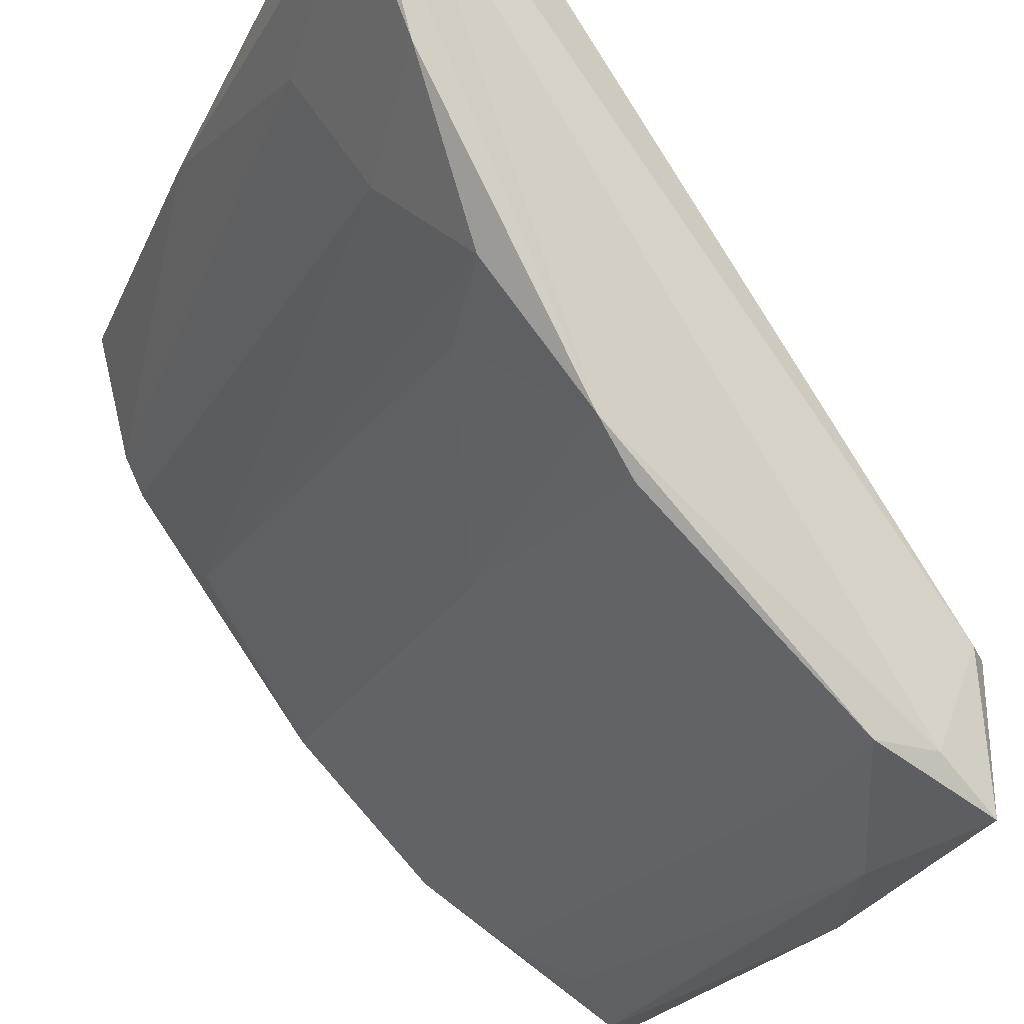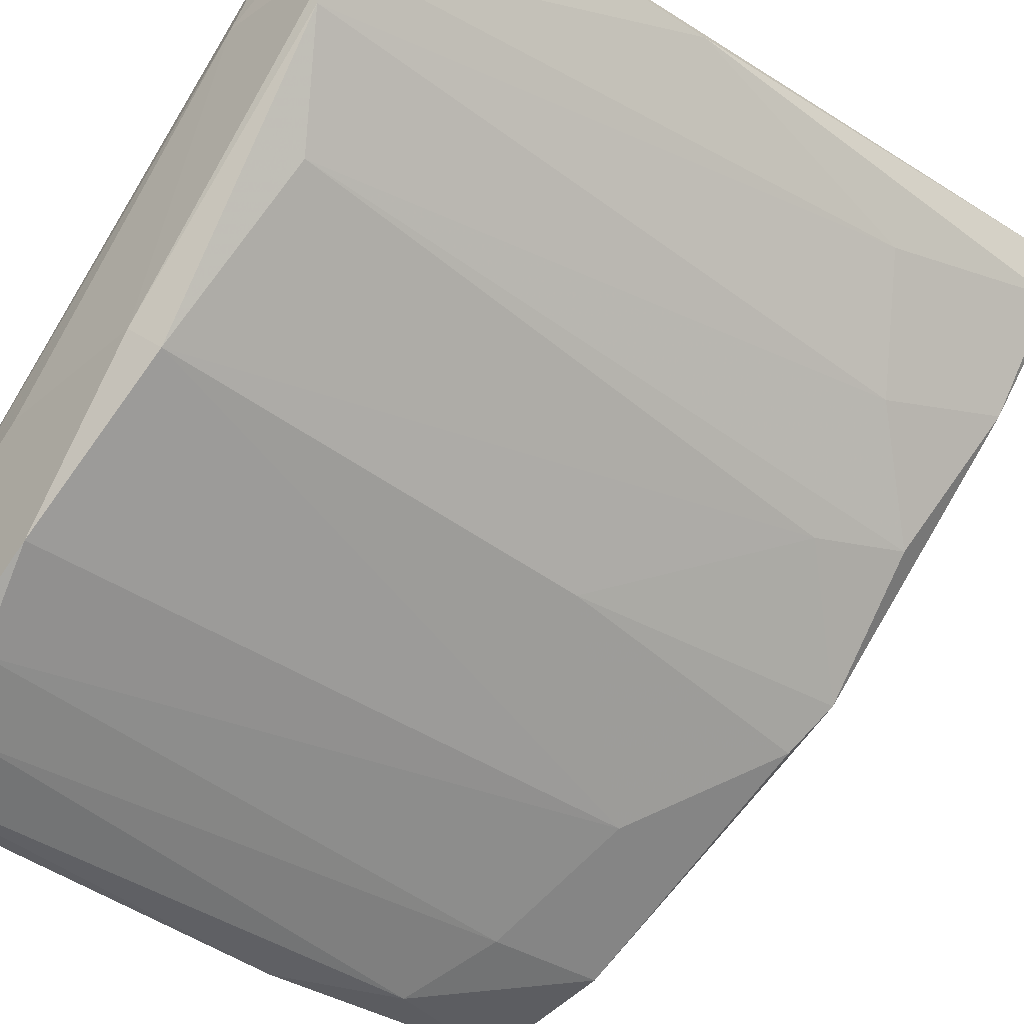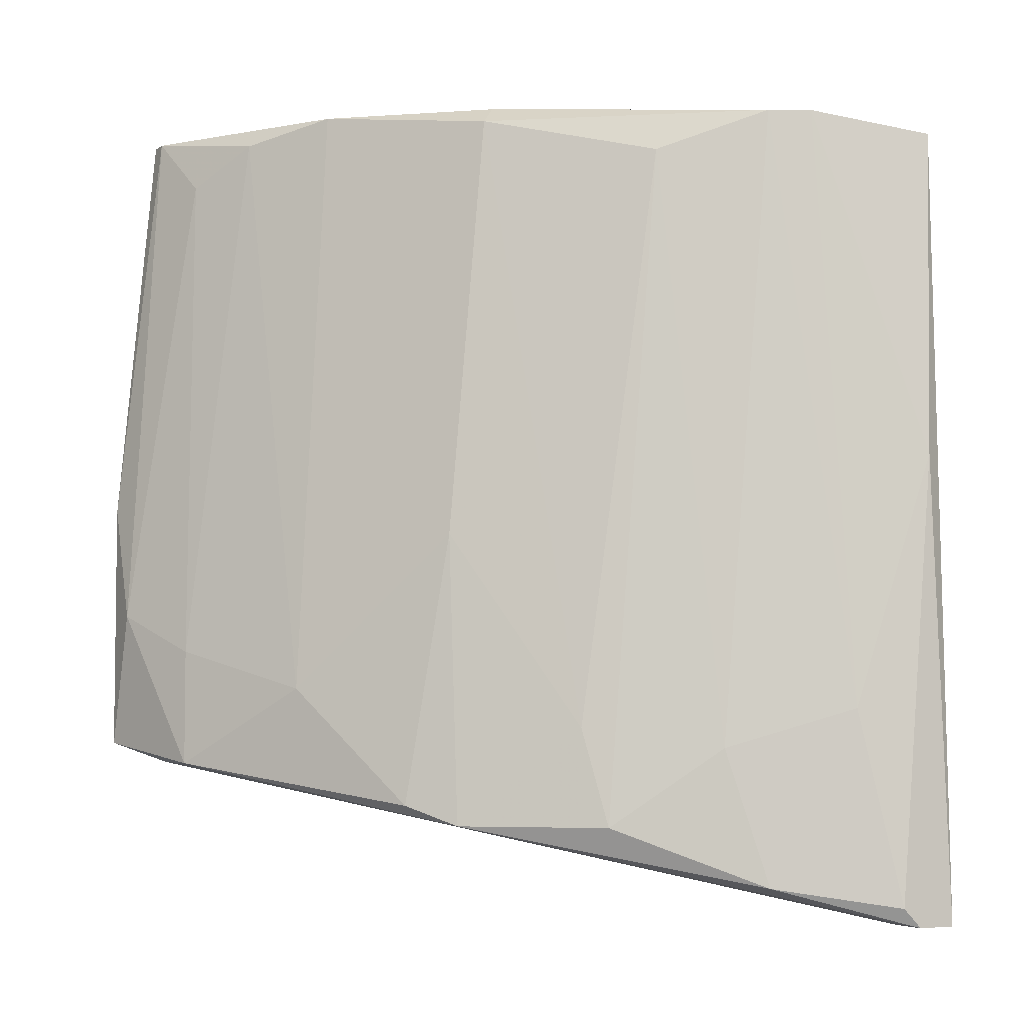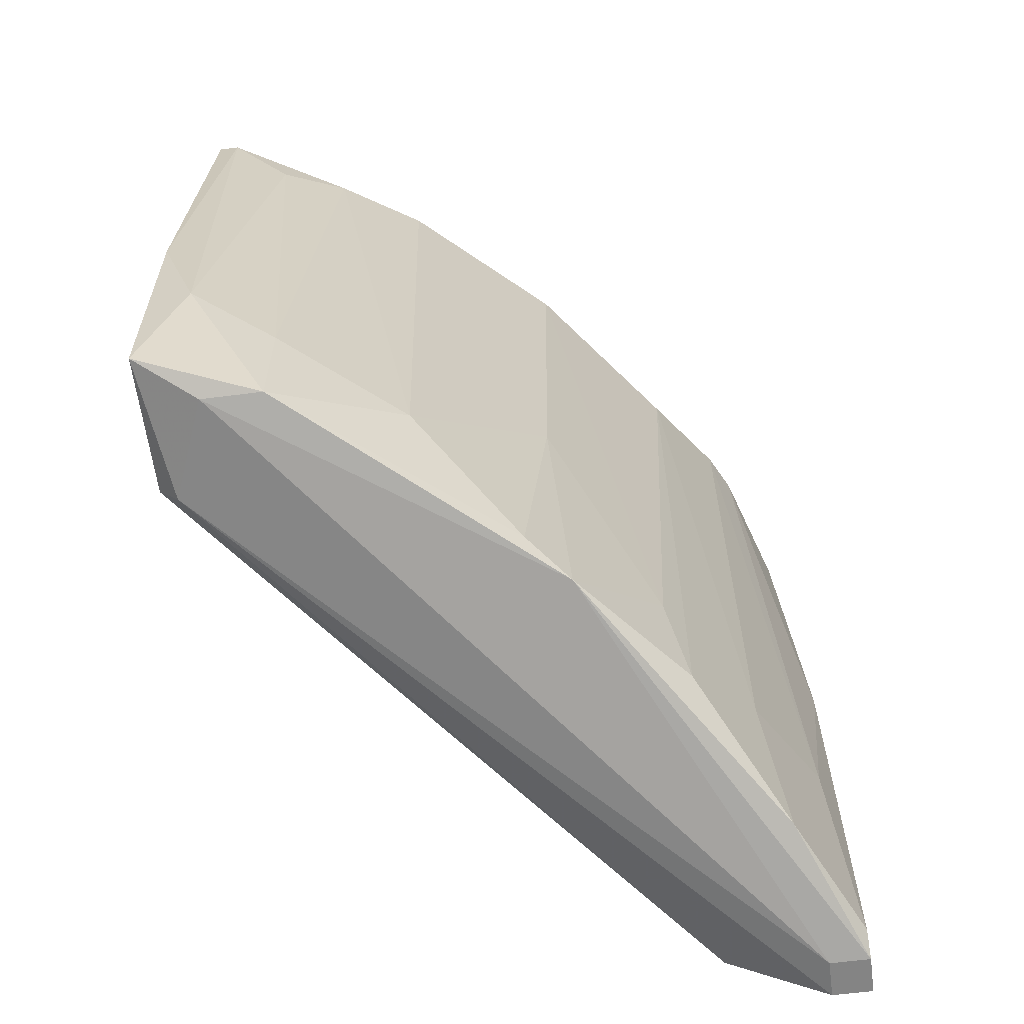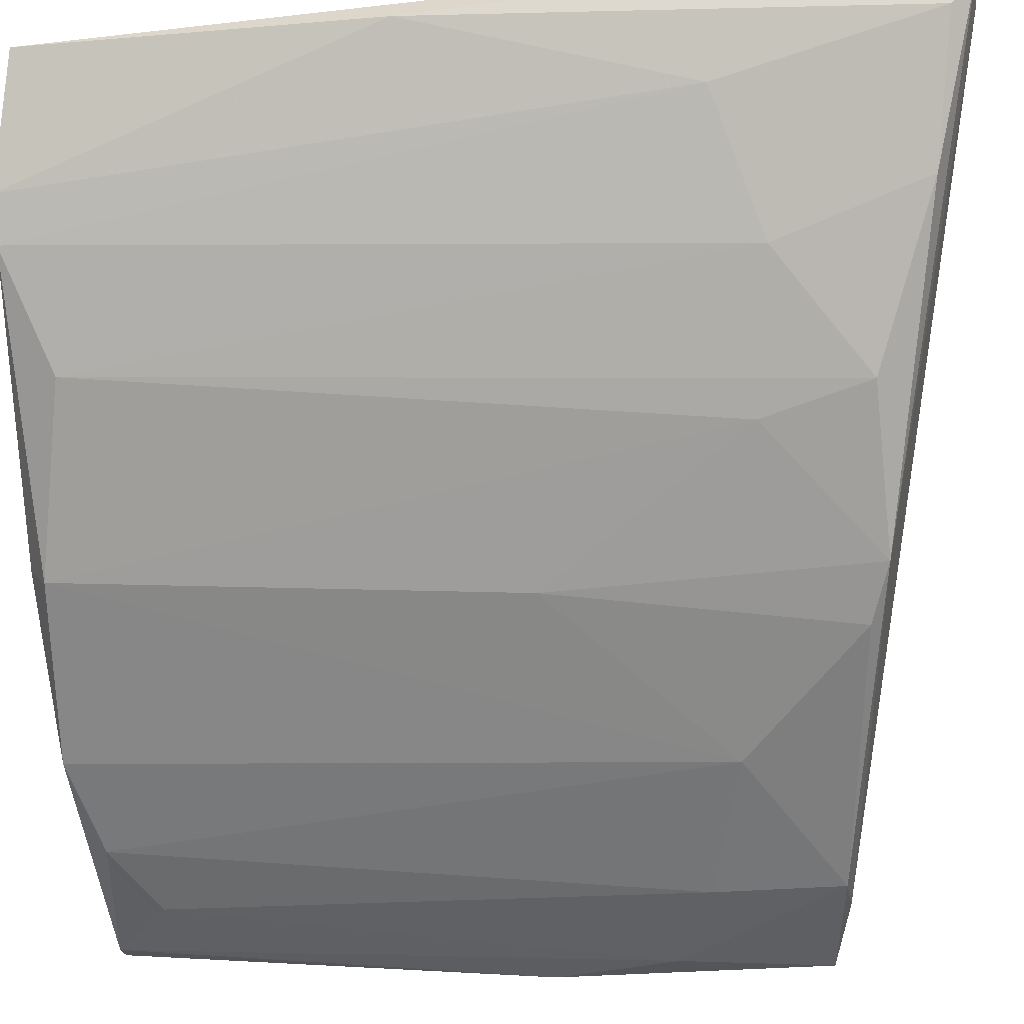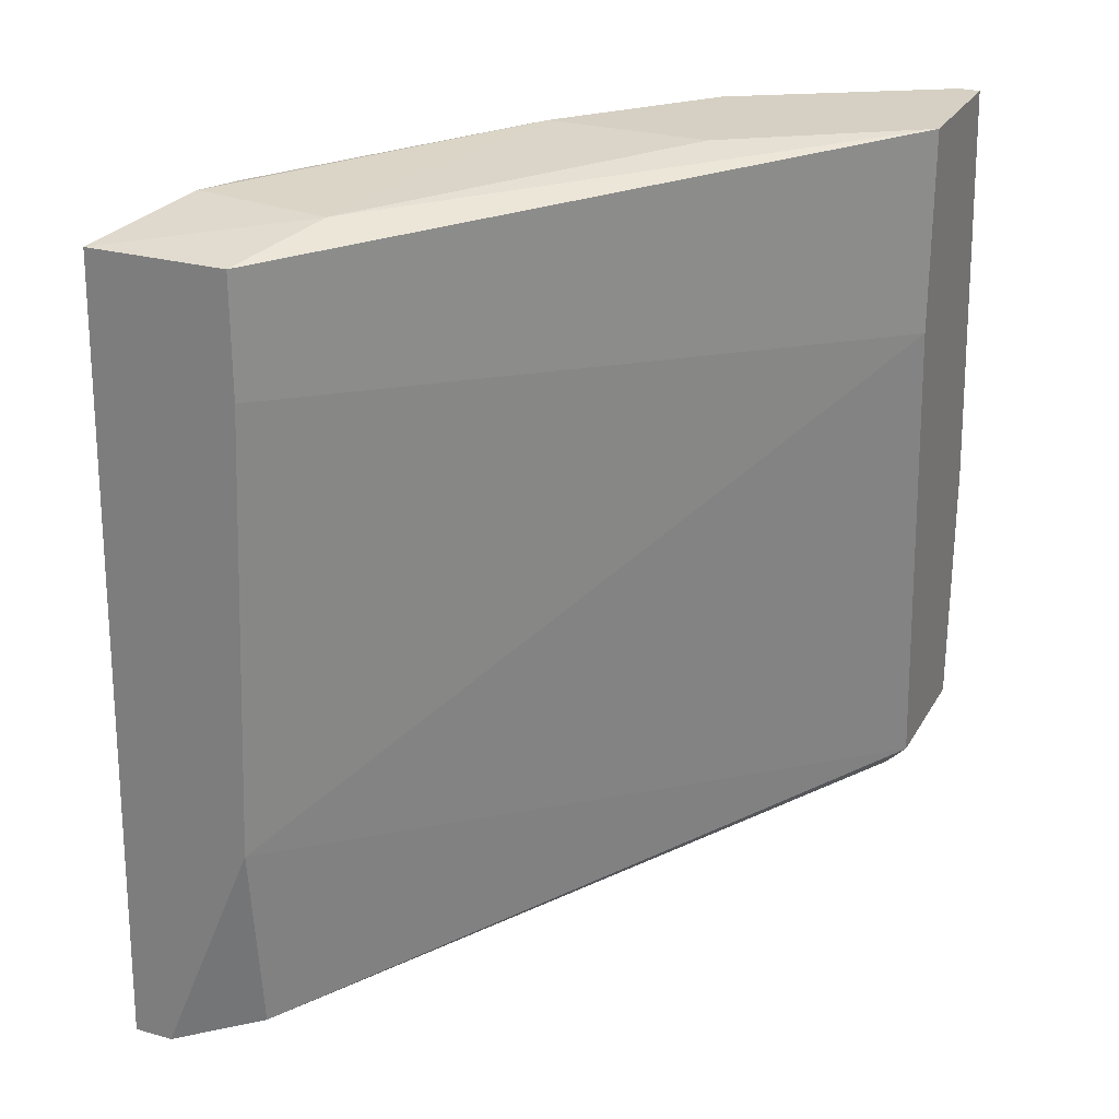
<metadata>
{"format":"obj","ext":"obj","renderer":"f3d","projection":"perspective","resolution":1024,"background":"white","views":[{"elev":-29.3,"azim":-23.1,"up":"+Z"},{"elev":-35.0,"azim":-131.6,"up":"+Z"},{"elev":-4.7,"azim":-117.9,"up":"+Y"},{"elev":-61.4,"azim":-172.5,"up":"+Y"},{"elev":-24.1,"azim":-80.4,"up":"+Z"},{"elev":26.2,"azim":23.9,"up":"+Y"}]}
</metadata>
<code>
v -0.02114 -0.007363 -0.03731
v -0.01886 0.01619 -0.03047
v -0.03026 -0.01496 -0.0168
v -0.03026 -0.01268 -0.0282
v -0.03026 0.01391 -0.02592
v -0.03026 -0.007363 -0.01604
v -0.02798 0.01543 -0.01984
v -0.0257 0.01543 -0.03123
v -0.0257 -0.001282 -0.03275
v -0.02494 0.01619 -0.03047
v -0.02494 -0.01192 -0.03427
v -0.01507 0.01391 -0.03959
v -0.03254 0.01543 -0.02212
v -0.03254 -0.009641 -0.0244
v -0.01278 -0.0104 -0.03655
v -0.01278 0.01619 -0.04035
v -0.01202 0.000231 -0.04187
v -0.01202 0.008593 -0.03503
v -0.01202 0.01619 -0.03503
v -0.01202 0.01619 -0.04035
v -0.01202 -0.009641 -0.03655
v -0.01202 -0.009641 -0.04187
v -0.03558 -0.01649 -0.01756
v -0.03558 -0.01649 -0.01604
v -0.03558 -0.01572 -0.01832
v -0.03558 0.001751 -0.0168
v -0.0295 0.01011 -0.01604
v -0.0295 -0.008883 -0.02896
v -0.0295 0.01467 -0.01604
v -0.01734 0.01543 -0.03807
v -0.0143 -0.0104 -0.04035
v -0.02038 0.01619 -0.03579
v -0.03482 -0.008121 -0.01984
v -0.03482 0.01467 -0.01604
v -0.02646 -0.01268 -0.03275
v -0.03406 -0.01649 -0.01756
v -0.03406 -0.01649 -0.01604
v -0.01658 -0.0104 -0.04035
v -0.01658 -0.00584 -0.04035
v -0.0333 0.01543 -0.0206
v -0.0333 -0.01496 -0.02288
v -0.01354 -0.004321 -0.04187
f 10 7 2
f 19 21 22
f 3 21 6
f 29 34 6
f 19 16 32
f 3 6 37
f 6 34 37
f 19 29 18
f 21 19 18
f 6 21 18
f 13 8 5
f 19 22 17
f 8 32 1
f 11 1 38
f 1 39 38
f 21 3 15
f 22 21 15
f 3 37 15
f 29 19 7
f 34 29 7
f 23 37 24
f 37 34 24
f 34 26 24
f 26 23 24
f 32 16 30
f 39 1 30
f 1 32 30
f 33 13 14
f 13 5 14
f 5 4 14
f 11 38 35
f 16 17 42
f 17 22 42
f 22 38 42
f 38 39 42
f 8 13 10
f 19 32 10
f 32 8 10
f 38 22 31
f 22 15 31
f 35 38 31
f 29 6 27
f 18 29 27
f 6 18 27
f 16 19 20
f 19 17 20
f 17 16 20
f 14 4 41
f 33 14 41
f 35 23 41
f 4 35 41
f 13 33 40
f 26 34 40
f 33 26 40
f 34 7 40
f 10 13 40
f 7 10 40
f 5 8 28
f 4 5 28
f 35 4 28
f 37 23 36
f 15 37 36
f 23 35 36
f 31 15 36
f 35 31 36
f 30 16 12
f 39 30 12
f 16 42 12
f 42 39 12
f 23 26 25
f 26 33 25
f 41 23 25
f 33 41 25
f 1 11 9
f 8 1 9
f 11 35 9
f 28 8 9
f 35 28 9
f 7 19 2
f 19 10 2

</code>
